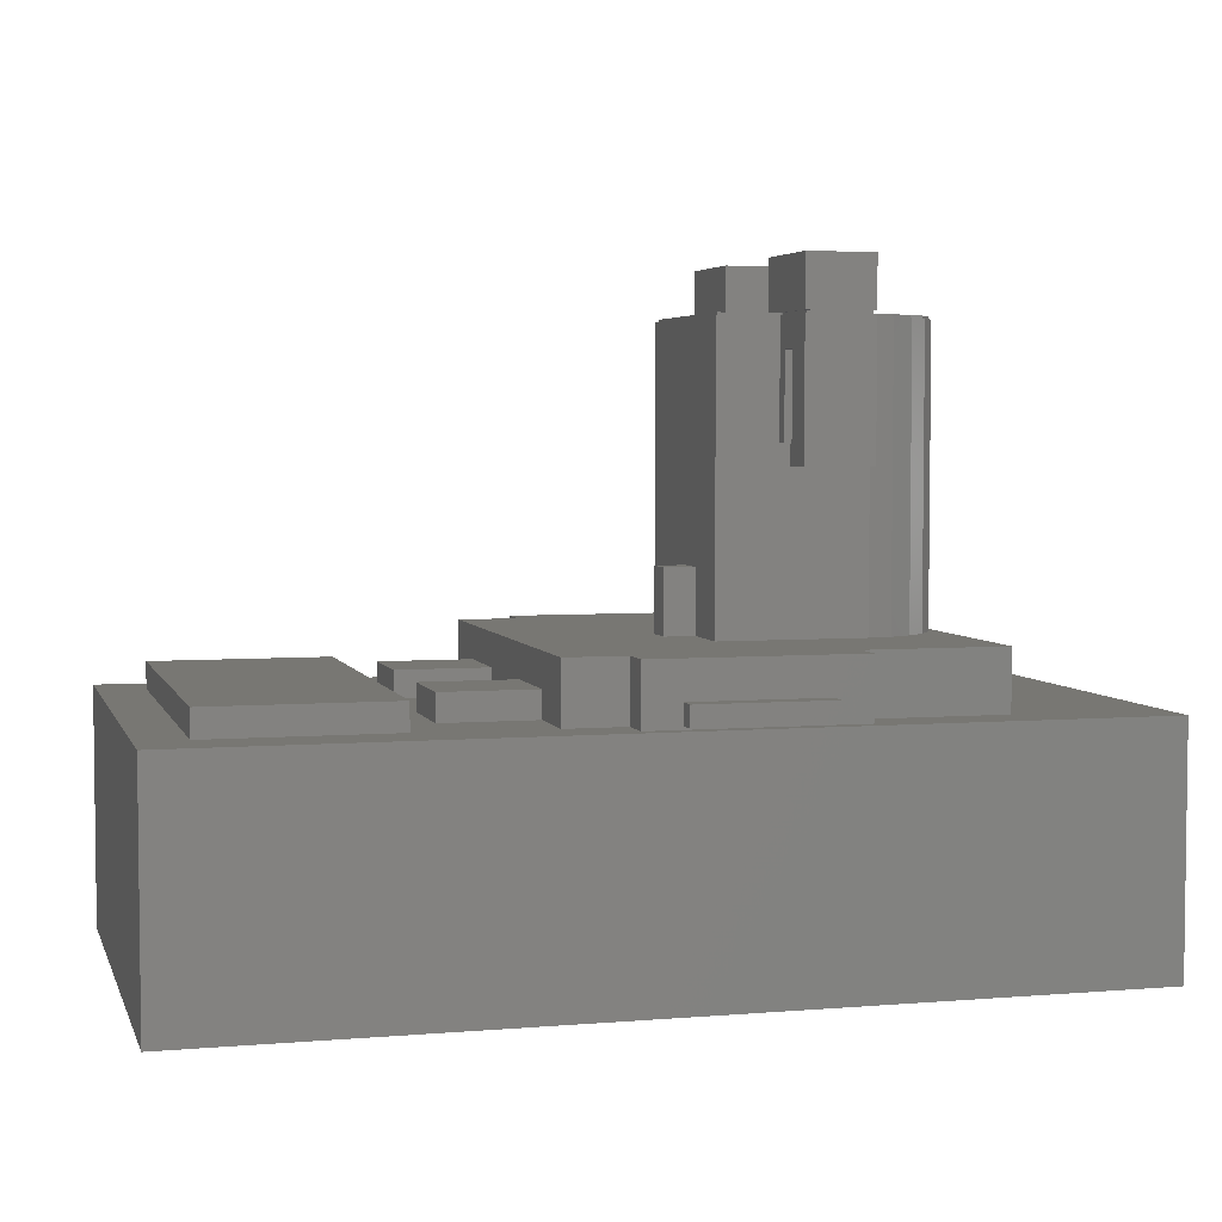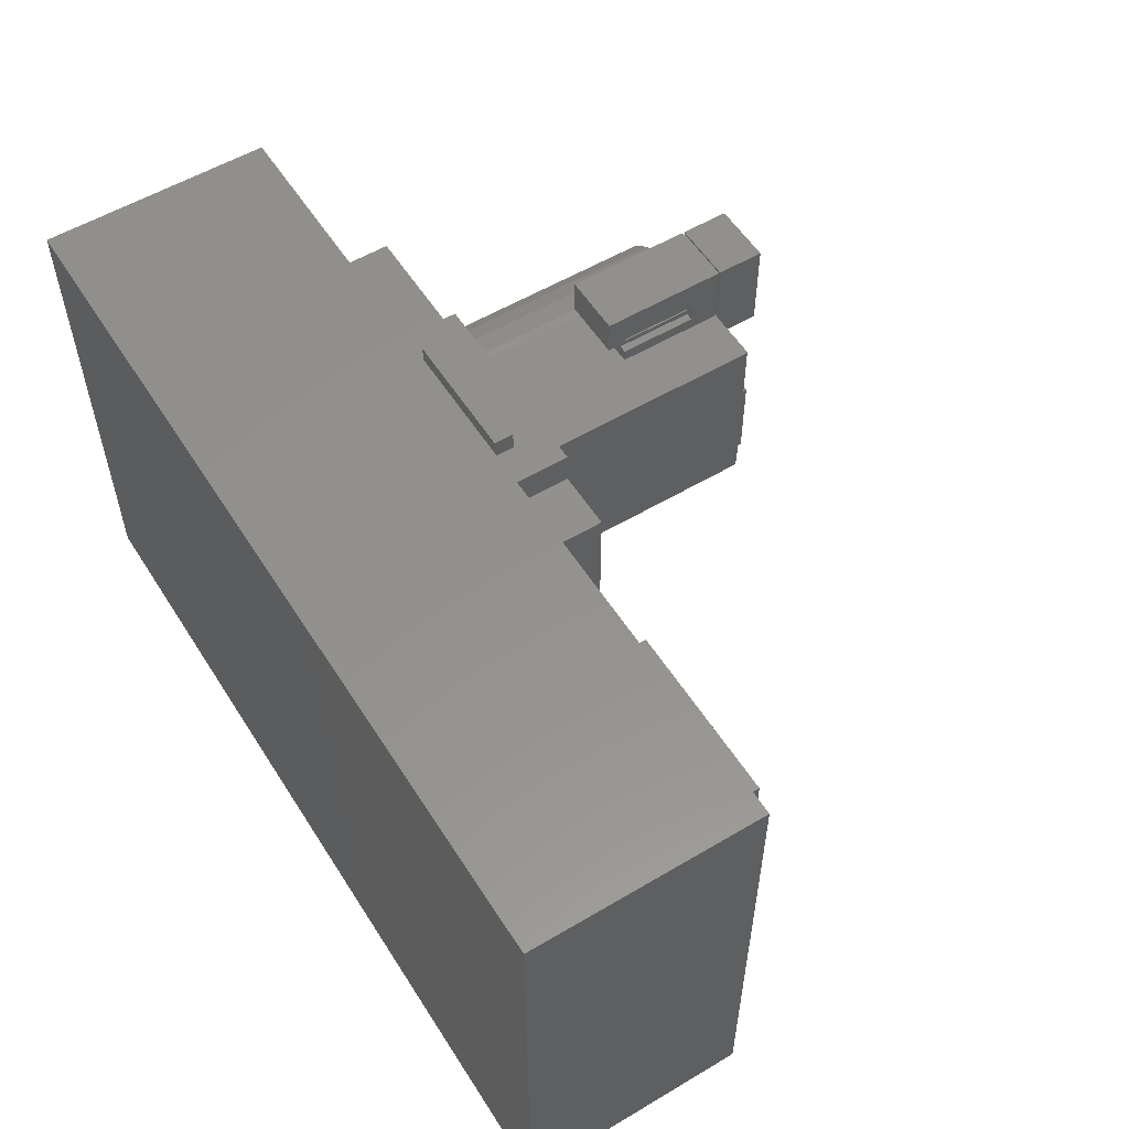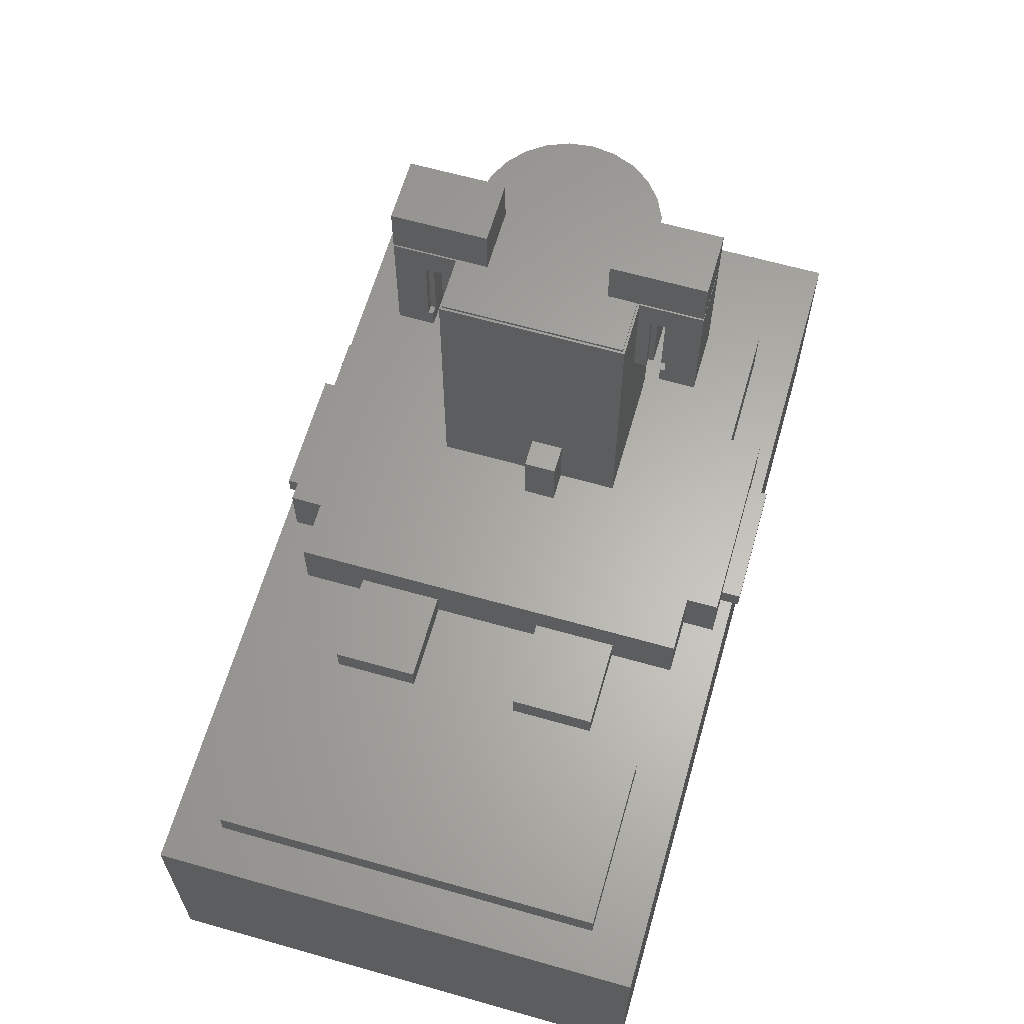
<metadata>
{"format":"stl","ext":"stl","renderer":"f3d","projection":"perspective","resolution":1024,"background":"white","views":[{"elev":4.3,"azim":-15.1,"up":"+Z"},{"elev":55.6,"azim":-122.0,"up":"+Y"},{"elev":63.2,"azim":-74.0,"up":"+Z"}]}
</metadata>
<code>
# stl→obj: 324 verts, 644 faces
v -88.75 -38.5 -88.5
v 47.25 38.5 -88.5
v 47.25 -38.5 -88.5
v -88.75 38.5 -88.5
v 47.25 -38.5 -52.5
v 47.25 38.5 -52.5
v -88.75 38.5 -52.5
v -88.75 -38.5 -52.5
v -49.75 8.5 -52.5
v -35.75 -8.5 -52.5
v -35.75 8.5 -52.5
v -49.75 -8.5 -52.5
v -35.75 -21.5 -52.5
v -49.75 -21.5 -52.5
v -35.75 -31.5 -52.5
v -26.75 -31.5 -52.5
v -26.75 -36.5 -52.5
v 25.25 31.5 -52.5
v 4.25 36.5 -52.5
v -26.75 36.5 -52.5
v -35.75 31.5 -52.5
v -26.75 31.5 -52.5
v -49.75 21.5 -52.5
v -35.75 21.5 -52.5
v -54.75 30.5 -52.5
v -54.75 -30.5 -52.5
v -81.75 30.5 -52.5
v -81.75 -30.5 -52.5
v 25.25 -31.5 -52.5
v 4.25 -36.5 -52.5
v 4.25 -31.5 -52.5
v 4.25 31.5 -52.5
v 25.25 0 -43.5
v 25.25 31.5 -43.5
v 25.25 -31.5 -43.5
v -35.75 -21.5 -48.5
v -35.75 8.5 -48.5
v -35.75 21.5 -48.5
v -35.75 31.5 -43.5
v -35.75 -8.5 -48.5
v -35.75 -31.5 -43.5
v 4.25 -31.5 -43.5
v -26.75 -31.5 -43.5
v 4.25 31.5 -43.5
v -26.75 31.5 -43.5
v 4.25 36.5 -43.5
v -10.25 14.5 -43.5
v -14.75 -0.5 -43.5
v -10.25 -0.5 -43.5
v -26.75 36.5 -43.5
v 24.79 3.606 -43.5
v 23.46 6.985 -43.5
v 21.32 9.926 -43.5
v 18.52 12.24 -43.5
v 15.23 13.79 -43.5
v 11.66 14.47 -43.5
v 10.25 14.5 -43.5
v 10.25 14.38 -43.5
v -10.25 -5.5 -43.5
v -14.75 -5.5 -43.5
v -10.25 -14.5 -43.5
v 24.79 -3.606 -43.5
v 23.46 -6.985 -43.5
v 21.32 -9.926 -43.5
v 18.52 -12.24 -43.5
v 15.23 -13.79 -43.5
v 11.66 -14.47 -43.5
v 10.25 -14.5 -43.5
v 10.25 -14.38 -43.5
v 4.25 -36.5 -43.5
v -26.75 -36.5 -43.5
v -21.25 -36.5 -49
v -21.25 -36.5 -52
v -1.25 -36.5 -52
v -1.25 -36.5 -49
v -1.25 36.5 -49
v -1.25 36.5 -52
v -21.25 36.5 -52
v -21.25 36.5 -49
v 10.25 -14.5 0
v 10.25 -14.38 0
v 10.25 14.38 0
v 10.25 14.5 0
v -10.25 -5.5 -34
v -10.25 -0.5 -34
v -10.25 14.5 0
v -10.25 -14.5 0
v -1.25 -14.5 -17
v -1.25 -14.5 0
v 8.75 -14.5 -17
v 8.75 -14.5 0
v 8.75 14.5 -17
v 8.75 14.5 0
v -1.25 14.5 -17
v -1.25 14.5 0
v -0.9 -14.5 0
v -0.9171 -14.39 0
v 8.4 24.15 0
v 8.75 24.5 0
v 8.417 14.39 0
v 8.4 14.5 0
v 8.663 14.16 0
v 8.75 14.15 0
v 8.581 14.19 0
v 8.51 14.24 0
v 8.454 14.31 0
v -0.9 24.15 0
v -0.9 14.5 0
v -0.911 14.41 0
v -0.9433 14.33 0
v -0.9949 14.26 0
v -1.062 14.2 0
v -1.25 24.5 0
v -1.142 14.17 0
v -1.25 14.15 0
v -9.9 14.15 0
v -9.9 -14.15 0
v 9.992 14.15 0
v 10.1 14.07 0
v 10.18 14.04 0
v 10.03 14.11 0
v 24.79 3.606 0
v 24.9 0 0
v 25.25 0 0
v 24.45 3.518 0
v 23.46 6.985 0
v 23.15 6.815 0
v 21.32 9.926 0
v 21.06 9.684 0
v 18.52 12.24 0
v 18.33 11.94 0
v 15.23 13.79 0
v 15.12 13.45 0
v 11.66 14.47 0
v 11.64 14.12 0
v 10.27 14.03 0
v 24.79 -3.606 0
v 24.45 -3.518 0
v 23.46 -6.985 0
v 23.15 -6.815 0
v 21.32 -9.926 0
v 21.06 -9.684 0
v 18.52 -12.24 0
v 18.33 -11.94 0
v 15.23 -13.79 0
v 15.12 -13.45 0
v 11.66 -14.47 0
v 11.64 -14.12 0
v 10.27 -14.03 0
v 10.14 -14.05 0
v 10.06 -14.09 0
v 9.995 -14.14 0
v 9.99 -14.15 0
v 8.75 -14.15 0
v 8.642 -14.17 0
v 8.562 -14.2 0
v 8.495 -14.26 0
v 8.443 -14.33 0
v 8.411 -14.41 0
v 8.4 -14.5 0
v 8.4 -24.15 0
v 8.75 -24.5 0
v -0.9 -24.15 0
v -0.9545 -14.31 0
v -1.01 -14.24 0
v -1.081 -14.19 0
v -1.163 -14.16 0
v -1.25 -14.15 0
v -1.25 -24.5 0
v -14.75 -0.5 -34
v -14.75 -5.5 -34
v -49.75 -8.5 -48.5
v -49.75 -21.5 -48.5
v -49.75 21.5 -48.5
v -49.75 8.5 -48.5
v -54.75 -30.5 -48.5
v -54.75 30.5 -48.5
v -81.75 30.5 -48.5
v -81.75 -30.5 -48.5
v -21.25 -39.5 -52
v -1.25 -39.5 -52
v -1.25 -39.5 -49
v -21.25 -39.5 -49
v -1.25 39.5 -52
v -21.25 39.5 -52
v -1.25 39.5 -49
v -21.25 39.5 -49
v 7.5 -17.38 -17
v 0 -17.38 -17
v 7.5 -16.5 -17
v 8.75 -16.5 -17
v 0 -16.5 -17
v -1.25 -16.5 -17
v -1.25 -18.75 -17
v 0 -19.5 -17
v 0 -18.75 -17
v -1.25 -19.5 -17
v 7.5 -18.75 -17
v 8.75 -19.5 -17
v 8.75 -18.75 -17
v 7.5 -19.5 -17
v 7.5 -18.62 -17
v 0 -18.62 -17
v 8.75 -9.5 8
v 8.75 -14.15 0.4
v 8.75 -9.5 0.4
v 8.75 -24.5 8
v 8.75 -24.5 0.4
v 8.75 -16.5 -4.5
v 8.75 -19.5 -4.5
v 8.75 -24.5 -20
v 8.75 -18.75 -20
v -1.25 -18.75 -20
v -1.25 -24.5 -20
v -1.25 -19.5 -4.5
v -1.25 -16.5 -4.5
v -1.25 -14.15 0.4
v -1.25 -9.5 8
v -1.25 -9.5 0.4
v -1.25 -24.5 8
v -1.25 -24.5 0.4
v 7.5 -18.62 -4.5
v 7.5 -19.5 -4.5
v 7.5 -17.38 -4.5
v 7.5 -16.5 -4.5
v 0 -18.62 -4.5
v 0 -19.5 -4.5
v 0 -16.5 -4.5
v 0 -17.38 -4.5
v 7.5 16.5 -17
v 8.75 16.5 -17
v 0 16.5 -17
v 7.5 17.38 -17
v -1.25 16.5 -17
v 0 17.38 -17
v 7.5 19.5 -17
v 8.75 18.75 -17
v 8.75 19.5 -17
v 7.5 18.75 -17
v -1.25 19.5 -17
v 0 18.75 -17
v 0 19.5 -17
v -1.25 18.75 -17
v 0 18.62 -17
v 7.5 18.62 -17
v -1.25 14.15 0.4
v -1.25 24.5 8
v -1.25 24.5 0.4
v -1.25 9.5 8
v -1.25 9.5 0.4
v -1.25 16.5 -4.5
v -1.25 19.5 -4.5
v -1.25 24.5 -20
v -1.25 18.75 -20
v 8.75 19.5 -4.5
v 8.75 24.5 -20
v 8.75 16.5 -4.5
v 8.75 18.75 -20
v 8.75 24.5 8
v 8.75 14.15 0.4
v 8.75 24.5 0.4
v 8.75 9.5 8
v 8.75 9.5 0.4
v 0 19.5 -4.5
v 0 18.62 -4.5
v 0 17.38 -4.5
v 0 16.5 -4.5
v 7.5 19.5 -4.5
v 7.5 18.62 -4.5
v 7.5 16.5 -4.5
v 7.5 17.38 -4.5
v -0.9 14.5 0.4
v -0.911 14.41 0.4
v 8.4 14.5 0.4
v 8.663 14.16 0.4
v 8.581 14.19 0.4
v 8.51 14.24 0.4
v 8.454 14.31 0.4
v 8.417 14.39 0.4
v 8.4 24.15 0.4
v -0.9 24.15 0.4
v -0.9433 14.33 0.4
v -0.9949 14.26 0.4
v -1.062 14.2 0.4
v -1.142 14.17 0.4
v -9.9 14.15 0.4
v -9.9 -14.15 0.4
v 24.9 0 0.4
v 24.45 3.518 0.4
v 23.15 6.815 0.4
v 21.06 9.684 0.4
v 24.45 -3.518 0.4
v 18.33 11.94 0.4
v 23.15 -6.815 0.4
v 15.12 13.45 0.4
v 21.06 -9.684 0.4
v 11.64 14.12 0.4
v 18.33 -11.94 0.4
v 10.27 14.03 0.4
v 15.12 -13.45 0.4
v 10.18 14.04 0.4
v 11.64 -14.12 0.4
v 10.1 14.07 0.4
v 10.27 -14.03 0.4
v 10.03 14.11 0.4
v 10.14 -14.05 0.4
v 9.992 14.15 0.4
v 10.06 -14.09 0.4
v 9.995 -14.14 0.4
v 9.99 -14.15 0.4
v 8.4 -14.5 0.4
v 8.642 -14.17 0.4
v 8.562 -14.2 0.4
v 8.495 -14.26 0.4
v 8.443 -14.33 0.4
v 8.4 -24.15 0.4
v -0.9 -24.15 0.4
v -0.9 -14.5 0.4
v -0.9171 -14.39 0.4
v -0.9545 -14.31 0.4
v -1.01 -14.24 0.4
v -1.081 -14.19 0.4
v -1.163 -14.16 0.4
v 8.411 -14.41 0.4
f 1 2 3
f 2 1 4
f 5 2 6
f 2 5 3
f 1 7 4
f 7 1 8
f 1 5 8
f 5 1 3
f 2 7 6
f 7 2 4
f 9 10 11
f 10 9 12
f 13 14 15
f 16 15 17
f 6 18 5
f 6 19 18
f 6 20 19
f 20 21 22
f 21 23 24
f 25 9 23
f 9 25 12
f 26 12 25
f 21 25 23
f 20 25 21
f 7 25 20
f 27 7 28
f 25 7 27
f 7 20 6
f 29 5 18
f 30 29 31
f 29 30 5
f 17 5 30
f 12 26 14
f 26 15 14
f 26 17 15
f 8 26 28
f 17 8 5
f 26 8 17
f 8 28 7
f 18 19 32
f 33 18 34
f 29 33 35
f 33 29 18
f 13 15 36
f 11 10 37
f 38 21 24
f 21 38 39
f 37 39 38
f 40 37 10
f 40 39 37
f 41 40 36
f 40 41 39
f 41 36 15
f 31 35 42
f 35 31 29
f 15 43 41
f 43 15 16
f 18 44 34
f 44 18 32
f 22 39 45
f 39 22 21
f 45 44 46
f 47 48 49
f 47 45 48
f 44 45 47
f 45 46 50
f 34 51 33
f 34 52 51
f 34 53 52
f 34 54 53
f 34 55 54
f 34 56 55
f 44 56 34
f 56 44 57
f 57 44 47
f 56 57 58
f 59 60 61
f 62 35 33
f 63 35 62
f 64 35 63
f 65 35 64
f 66 35 65
f 67 35 66
f 68 67 69
f 42 67 68
f 67 42 35
f 61 42 68
f 43 42 61
f 39 48 45
f 41 48 39
f 43 61 60
f 42 43 70
f 70 43 71
f 48 41 60
f 60 41 43
f 70 31 42
f 31 70 30
f 44 19 46
f 19 44 32
f 17 43 16
f 43 17 71
f 22 50 20
f 50 22 45
f 71 72 70
f 17 72 71
f 73 17 74
f 72 17 73
f 75 70 72
f 30 75 74
f 75 30 70
f 30 74 17
f 46 76 50
f 19 76 46
f 77 19 78
f 76 19 77
f 79 50 76
f 20 79 78
f 79 20 50
f 20 78 19
f 80 69 81
f 69 80 68
f 82 57 83
f 57 82 58
f 59 61 84
f 85 47 49
f 47 85 86
f 87 85 84
f 87 84 61
f 85 87 86
f 87 88 89
f 68 88 61
f 61 88 87
f 90 80 91
f 90 68 80
f 88 68 90
f 83 92 93
f 92 57 94
f 57 92 83
f 94 86 95
f 47 94 57
f 94 47 86
f 89 96 97
f 98 93 99
f 100 93 101
f 93 102 103
f 93 104 102
f 93 105 104
f 93 106 105
f 93 98 101
f 99 107 98
f 95 108 107
f 108 95 109
f 109 95 110
f 110 95 111
f 111 95 112
f 113 107 99
f 95 107 113
f 112 95 114
f 95 115 114
f 95 116 115
f 116 86 117
f 86 116 95
f 118 82 83
f 82 119 120
f 82 121 119
f 82 118 121
f 93 118 83
f 118 93 103
f 122 123 124
f 122 125 123
f 126 125 122
f 126 127 125
f 128 127 126
f 128 129 127
f 130 129 128
f 130 131 129
f 132 131 130
f 132 133 131
f 134 133 132
f 134 135 133
f 82 135 134
f 135 82 136
f 136 82 120
f 123 137 124
f 138 137 123
f 138 139 137
f 140 139 138
f 140 141 139
f 142 141 140
f 142 143 141
f 144 143 142
f 144 145 143
f 146 145 144
f 146 147 145
f 148 147 146
f 81 148 149
f 148 81 147
f 150 81 149
f 151 81 150
f 152 81 151
f 81 152 153
f 81 153 80
f 91 153 154
f 153 91 80
f 155 91 154
f 156 91 155
f 157 91 156
f 158 91 157
f 159 91 158
f 91 159 160
f 161 91 160
f 91 161 162
f 163 162 161
f 89 97 164
f 89 164 165
f 89 165 166
f 89 166 167
f 89 167 168
f 96 89 163
f 163 169 162
f 169 163 89
f 93 100 106
f 117 89 168
f 117 87 89
f 87 117 86
f 137 33 124
f 33 137 62
f 124 51 122
f 51 124 33
f 65 141 143
f 141 65 64
f 66 143 145
f 143 66 65
f 122 52 126
f 52 122 51
f 69 147 81
f 147 69 67
f 139 62 137
f 62 139 63
f 67 145 147
f 145 67 66
f 126 53 128
f 53 126 52
f 141 63 139
f 63 141 64
f 54 132 130
f 132 54 55
f 53 130 128
f 130 53 54
f 56 82 134
f 82 56 58
f 55 134 132
f 134 55 56
f 60 170 48
f 170 60 171
f 60 84 171
f 84 60 59
f 49 170 85
f 170 49 48
f 170 84 85
f 84 170 171
f 14 172 12
f 172 14 173
f 14 36 173
f 36 14 13
f 10 172 40
f 172 10 12
f 172 36 40
f 36 172 173
f 9 174 23
f 174 9 175
f 9 37 175
f 37 9 11
f 24 174 38
f 174 24 23
f 174 37 38
f 37 174 175
f 176 25 177
f 25 176 26
f 28 178 27
f 178 28 179
f 28 176 179
f 176 28 26
f 25 178 177
f 178 25 27
f 178 176 177
f 176 178 179
f 180 74 181
f 74 180 73
f 182 74 75
f 74 182 181
f 180 72 73
f 72 180 183
f 180 182 183
f 182 180 181
f 72 182 75
f 182 72 183
f 78 184 77
f 184 78 185
f 76 184 186
f 184 76 77
f 78 187 185
f 187 78 79
f 184 187 186
f 187 184 185
f 187 76 186
f 76 187 79
f 188 189 190
f 190 90 191
f 192 190 189
f 190 192 90
f 88 192 193
f 192 88 90
f 194 195 196
f 195 194 197
f 198 199 200
f 199 198 201
f 196 202 198
f 202 196 203
f 204 205 206
f 207 205 204
f 205 207 208
f 91 209 90
f 91 210 209
f 211 210 162
f 162 210 91
f 90 209 191
f 199 212 200
f 210 211 199
f 199 211 212
f 213 197 194
f 197 214 215
f 214 197 213
f 216 88 193
f 88 216 89
f 215 89 216
f 215 169 89
f 169 215 214
f 217 218 219
f 220 217 221
f 217 220 218
f 214 162 169
f 162 214 211
f 221 207 220
f 207 221 208
f 206 218 204
f 218 206 219
f 218 207 204
f 207 218 220
f 214 212 211
f 212 214 213
f 212 198 200
f 198 212 196
f 213 196 212
f 196 213 194
f 222 198 202
f 223 198 222
f 198 223 201
f 224 190 225
f 190 224 188
f 196 226 203
f 195 226 196
f 226 195 227
f 189 228 192
f 228 189 229
f 202 226 222
f 226 202 203
f 189 224 229
f 224 189 188
f 215 226 227
f 226 215 229
f 216 229 215
f 229 216 228
f 226 224 222
f 224 226 229
f 222 210 223
f 210 222 209
f 224 209 222
f 209 224 225
f 195 215 227
f 215 195 197
f 193 228 216
f 228 193 192
f 199 223 210
f 223 199 201
f 190 209 225
f 209 190 191
f 92 230 231
f 230 232 233
f 92 232 230
f 94 232 92
f 232 94 234
f 233 232 235
f 236 237 238
f 237 236 239
f 240 241 242
f 241 240 243
f 244 239 245
f 239 244 241
f 246 247 248
f 249 246 250
f 246 249 247
f 234 94 251
f 252 253 240
f 254 240 253
f 240 254 243
f 253 252 113
f 95 252 251
f 252 95 113
f 95 251 94
f 99 255 256
f 93 255 99
f 255 93 257
f 92 257 93
f 257 92 231
f 238 256 255
f 258 238 237
f 238 258 256
f 259 260 261
f 262 260 259
f 260 262 263
f 256 113 99
f 113 256 253
f 261 247 259
f 247 261 248
f 250 262 249
f 262 250 263
f 247 262 259
f 262 247 249
f 254 256 258
f 256 254 253
f 254 241 243
f 241 254 239
f 258 239 254
f 239 258 237
f 241 264 242
f 265 241 244
f 241 265 264
f 232 266 235
f 266 232 267
f 268 239 236
f 269 239 268
f 239 269 245
f 270 233 271
f 233 270 230
f 244 269 265
f 269 244 245
f 233 266 271
f 266 233 235
f 251 266 267
f 266 251 265
f 252 265 251
f 265 252 264
f 266 269 271
f 269 266 265
f 271 257 270
f 257 271 255
f 269 255 271
f 255 269 268
f 236 255 268
f 255 236 238
f 231 270 257
f 270 231 230
f 240 264 252
f 264 240 242
f 232 251 267
f 251 232 234
f 246 272 273
f 274 260 275
f 274 275 276
f 274 276 277
f 274 277 278
f 274 278 279
f 260 274 261
f 280 261 274
f 281 261 280
f 246 273 282
f 246 282 283
f 246 283 284
f 246 284 285
f 272 246 281
f 281 248 261
f 248 281 246
f 286 250 246
f 250 286 219
f 287 219 286
f 219 287 217
f 250 206 263
f 206 250 219
f 263 288 289
f 263 289 290
f 206 288 263
f 263 290 291
f 288 206 292
f 263 291 293
f 292 206 294
f 263 293 295
f 294 206 296
f 263 295 297
f 296 206 298
f 263 297 299
f 298 206 300
f 263 299 301
f 300 206 302
f 263 301 303
f 302 206 304
f 260 303 305
f 304 206 306
f 260 305 307
f 205 306 206
f 303 260 263
f 306 205 308
f 308 205 309
f 309 205 310
f 311 205 208
f 205 311 312
f 312 311 313
f 313 311 314
f 314 311 315
f 311 208 316
f 208 317 316
f 217 318 317
f 318 217 319
f 319 217 320
f 320 217 321
f 321 217 322
f 221 317 208
f 217 317 221
f 322 217 323
f 315 311 324
f 311 159 324
f 159 311 160
f 324 158 315
f 158 324 159
f 315 157 314
f 157 315 158
f 157 313 314
f 313 157 156
f 156 312 313
f 312 156 155
f 155 205 312
f 205 155 154
f 154 310 205
f 310 154 153
f 310 152 309
f 152 310 153
f 152 308 309
f 308 152 151
f 151 306 308
f 306 151 150
f 150 304 306
f 304 150 149
f 149 302 304
f 302 149 148
f 148 300 302
f 300 148 146
f 146 298 300
f 298 146 144
f 144 296 298
f 296 144 142
f 296 140 294
f 140 296 142
f 294 138 292
f 138 294 140
f 292 123 288
f 123 292 138
f 288 125 289
f 125 288 123
f 289 127 290
f 127 289 125
f 290 129 291
f 129 290 127
f 129 293 291
f 293 129 131
f 131 295 293
f 295 131 133
f 133 297 295
f 297 133 135
f 135 299 297
f 299 135 136
f 136 301 299
f 301 136 120
f 120 303 301
f 303 120 119
f 119 305 303
f 305 119 121
f 305 118 307
f 118 305 121
f 118 260 307
f 260 118 103
f 103 275 260
f 275 103 102
f 102 276 275
f 276 102 104
f 104 277 276
f 277 104 105
f 277 106 278
f 106 277 105
f 278 100 279
f 100 278 106
f 279 101 274
f 101 279 100
f 274 98 280
f 98 274 101
f 98 281 280
f 281 98 107
f 108 281 107
f 281 108 272
f 109 272 108
f 272 109 273
f 110 273 109
f 273 110 282
f 111 282 110
f 282 111 283
f 111 284 283
f 284 111 112
f 112 285 284
f 285 112 114
f 114 246 285
f 246 114 115
f 115 286 246
f 286 115 116
f 117 286 116
f 286 117 287
f 117 217 287
f 217 117 168
f 168 323 217
f 323 168 167
f 167 322 323
f 322 167 166
f 166 321 322
f 321 166 165
f 164 321 165
f 321 164 320
f 97 320 164
f 320 97 319
f 96 319 97
f 319 96 318
f 163 318 96
f 318 163 317
f 163 316 317
f 316 163 161
f 316 160 311
f 160 316 161

</code>
